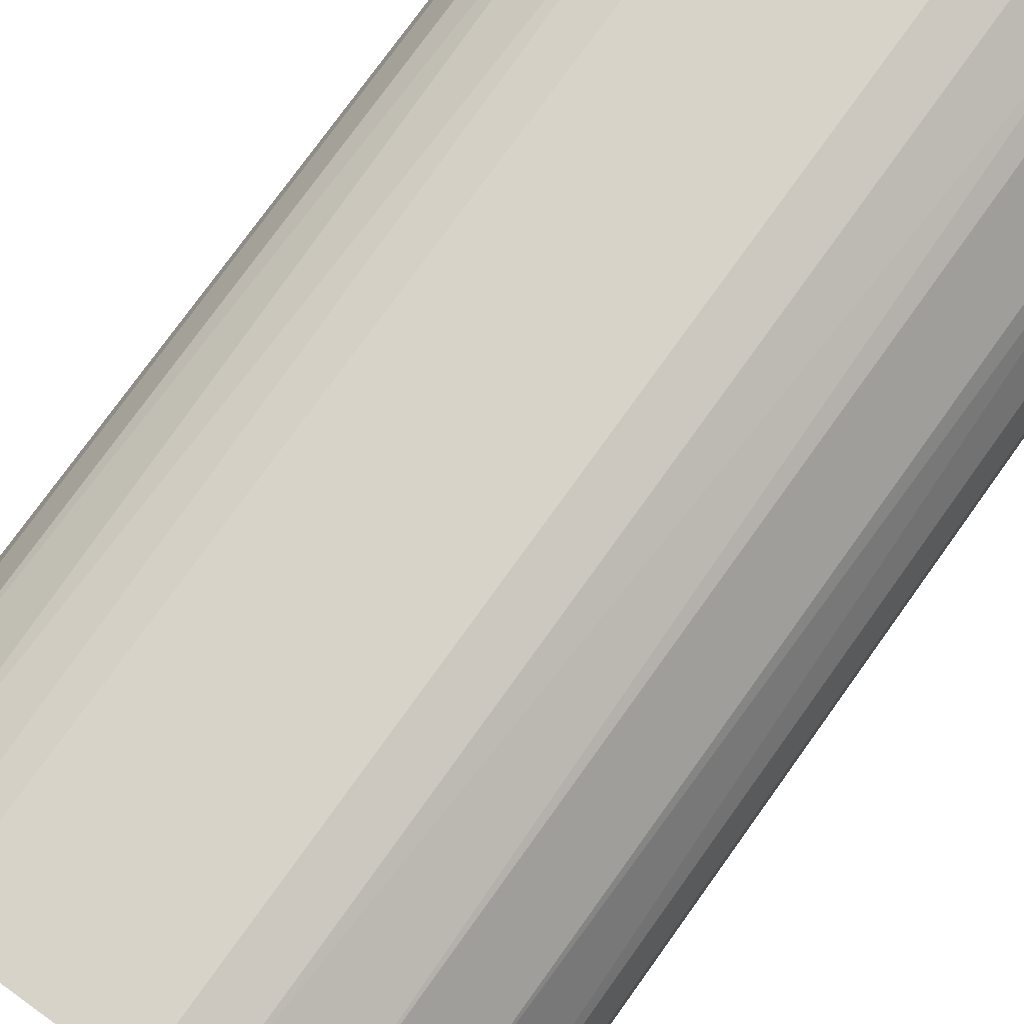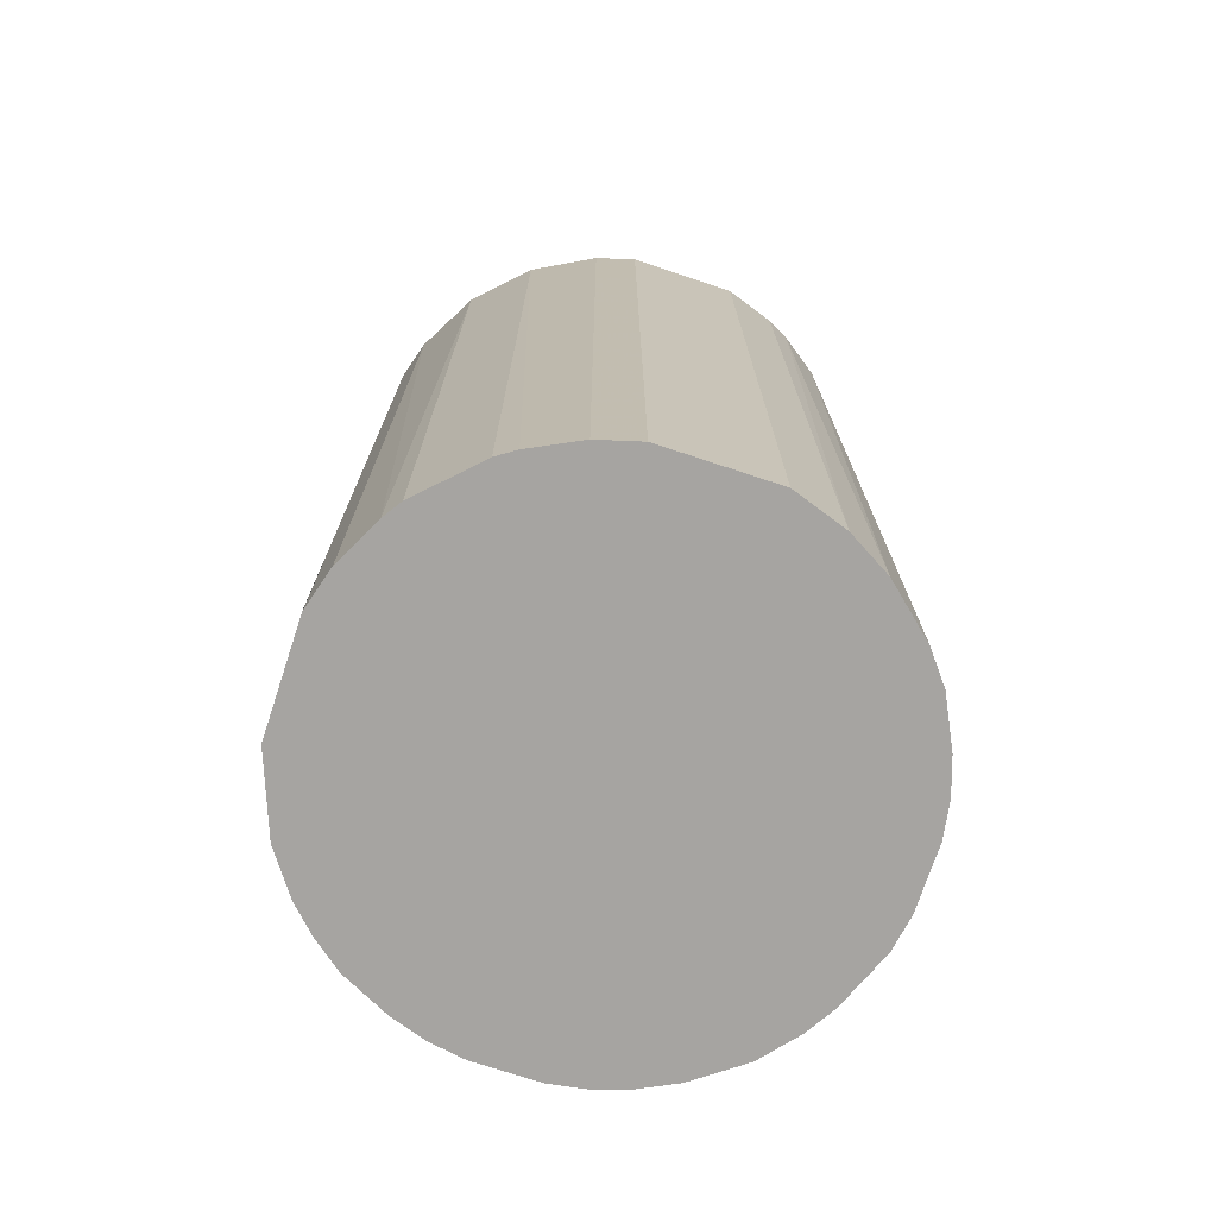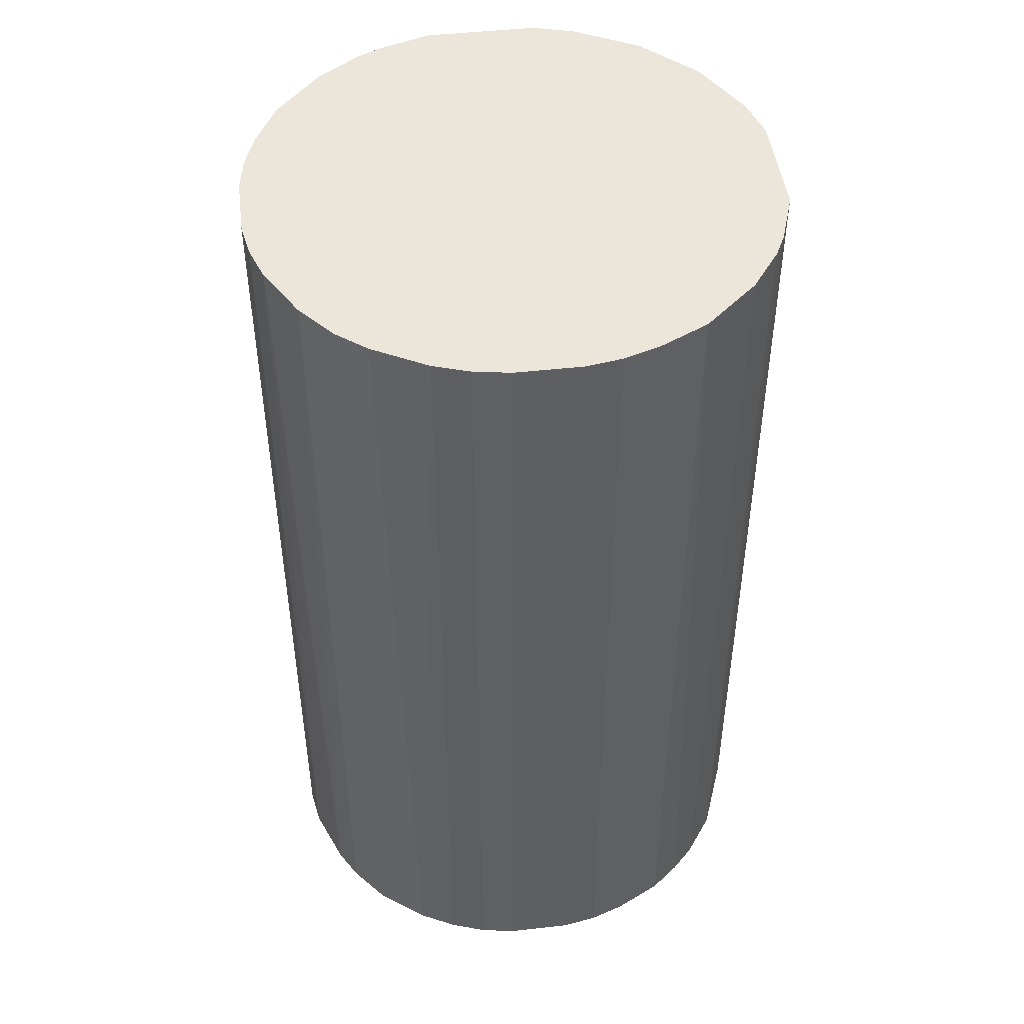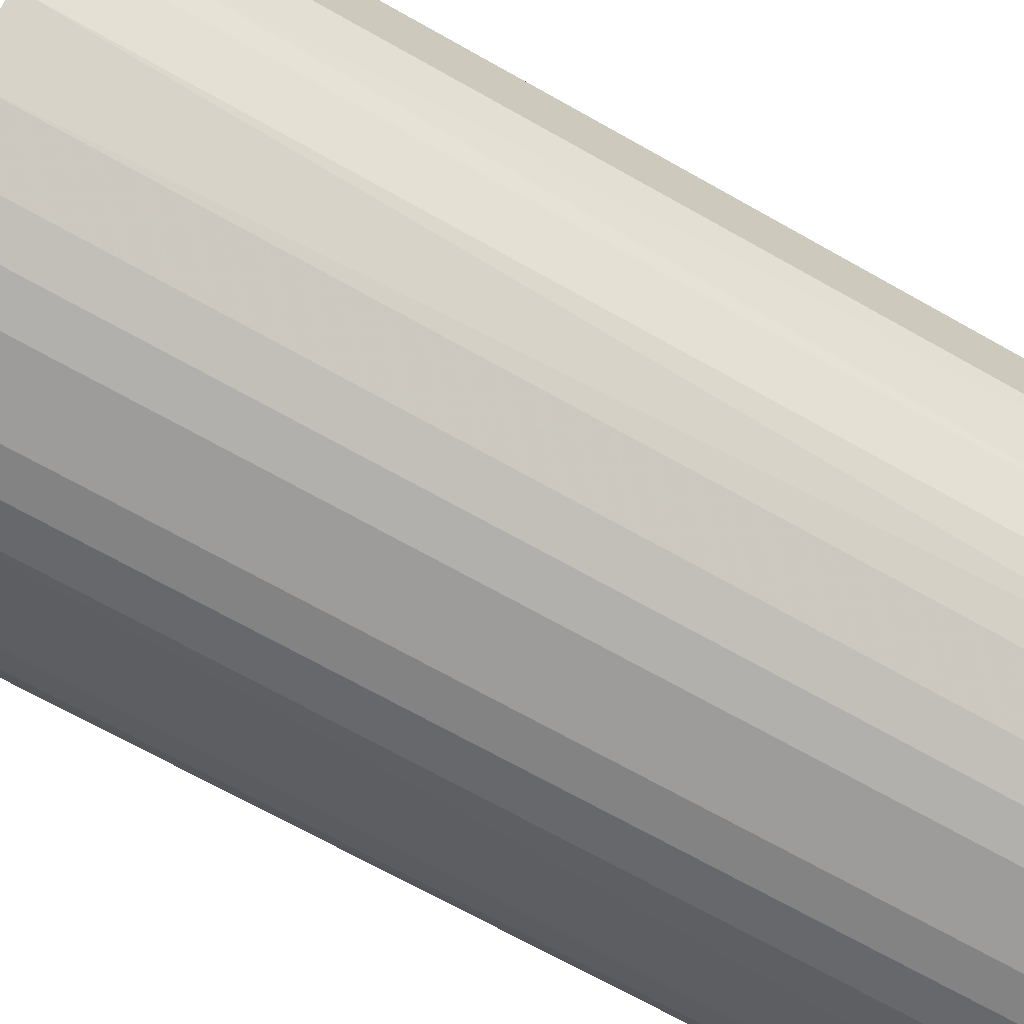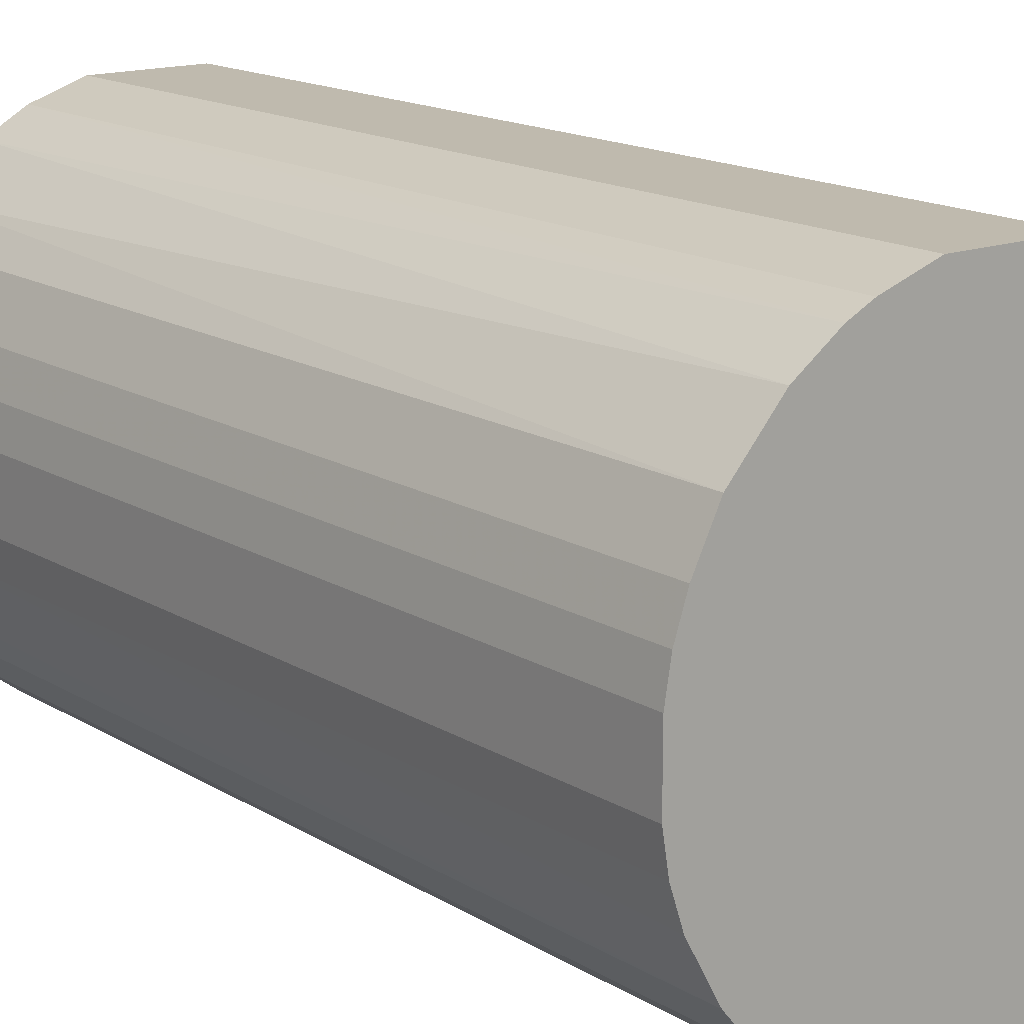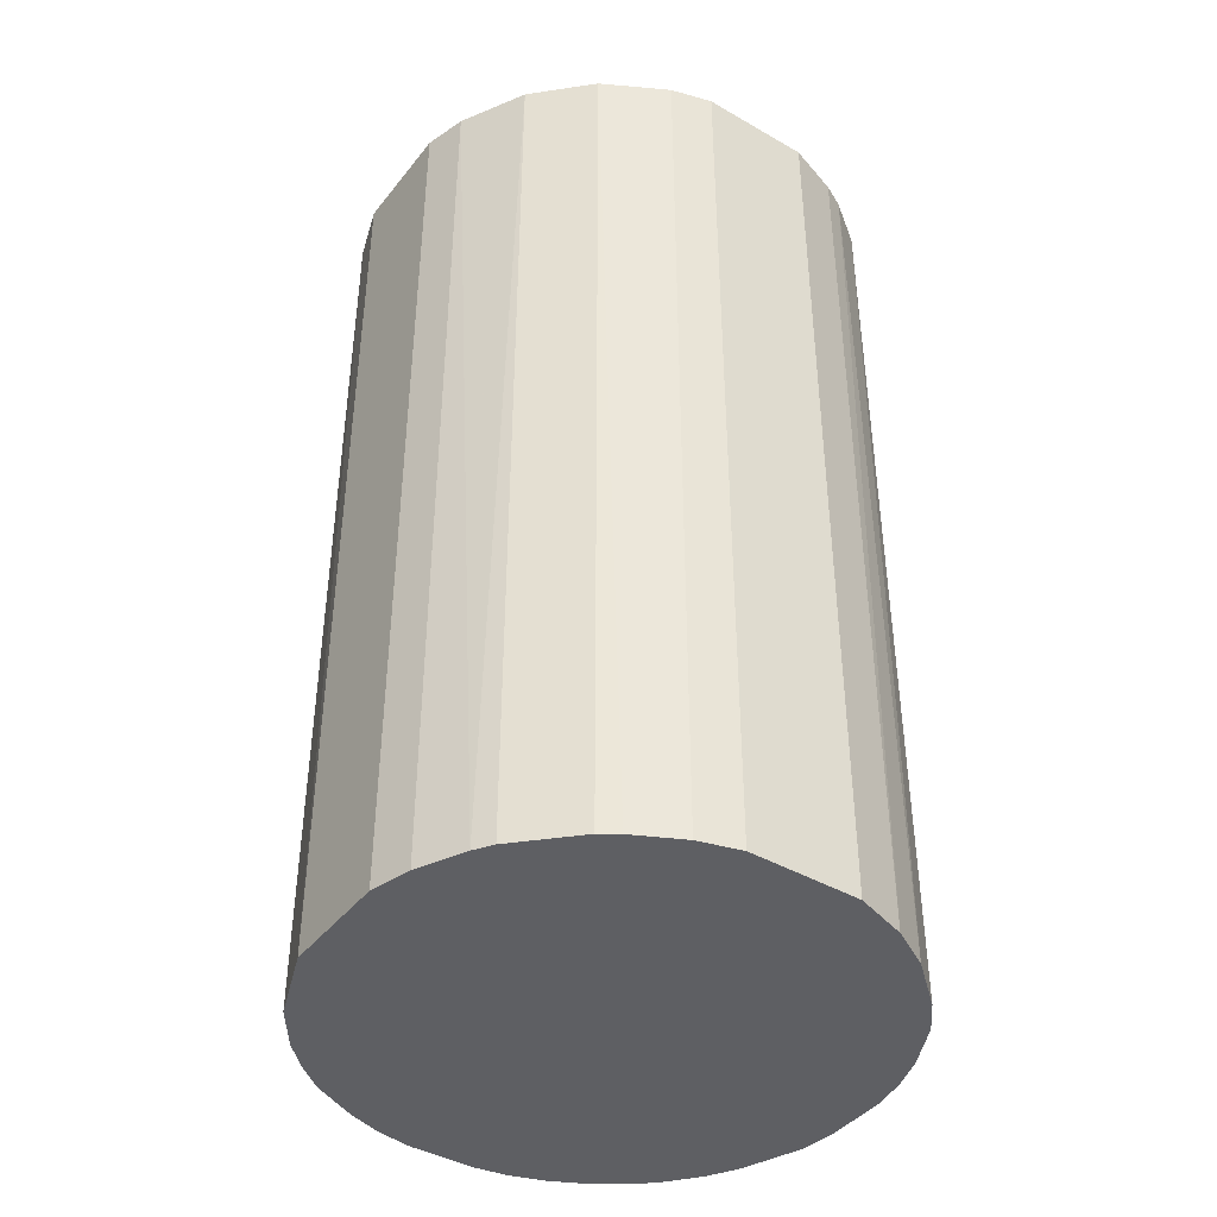
<metadata>
{"format":"obj","ext":"obj","renderer":"f3d","projection":"perspective","resolution":1024,"background":"white","views":[{"elev":77.0,"azim":35.7,"up":"+Y"},{"elev":-73.5,"azim":161.7,"up":"+Z"},{"elev":47.2,"azim":-7.2,"up":"+Z"},{"elev":-70.0,"azim":60.6,"up":"+Y"},{"elev":15.5,"azim":-38.3,"up":"+Y"},{"elev":-41.8,"azim":145.2,"up":"+Z"}]}
</metadata>
<code>
o convex_0
v -0.02021 -0.01104 -0.04019
v 0.02253 0.004721 0.04019
v 0.02151 0.008281 0.04019
v -0.02224 -0.005956 0.04019
v -0.004941 0.02253 -0.04019
v 0.01541 -0.01715 -0.04019
v 0.002687 -0.02275 0.04019
v -0.01512 0.01744 0.04019
v 0.02151 0.008281 -0.04019
v 0.008285 0.02151 0.04019
v -0.02122 0.00879 -0.04019
v -0.00901 -0.02122 -0.04019
v 0.021 -0.00952 0.04019
v -0.01359 -0.01868 0.04019
v 0.01388 0.01846 -0.04019
v 0.02253 -0.004941 -0.04019
v 0.002687 -0.02275 -0.04019
v -0.02224 0.005736 0.04019
v 0.01286 -0.01919 0.04019
v -0.004941 0.02253 0.04019
v -0.02275 -0.002907 -0.04019
v -0.01308 0.01896 -0.04019
v 0.004721 0.02253 -0.04019
v 0.01846 0.01388 0.04019
v -0.005961 -0.02224 0.04019
v -0.01613 -0.01664 -0.04019
v -0.01868 -0.01359 0.04019
v 0.00879 -0.02122 -0.04019
v -0.01919 0.01286 0.04019
v -0.01715 0.0154 -0.04019
v 0.01999 -0.01155 -0.04019
v 0.01744 -0.01511 0.04019
v 0.02253 -0.004941 0.04019
v 0.01846 0.01388 -0.04019
v 0.01388 0.01846 0.04019
v -0.00952 0.021 0.04019
v -0.002907 -0.02275 -0.04019
v 0.02253 0.004721 -0.04019
v 0.004721 0.02253 0.04019
v -0.02275 0.002687 -0.04019
v -0.02275 0.002687 0.04019
v 0.005741 -0.02224 0.04019
v 0.008285 0.02151 -0.04019
v -0.00952 0.021 -0.04019
v -0.02224 -0.005956 -0.04019
v -0.02122 -0.00901 0.04019
v -0.01206 -0.01969 -0.04019
v -0.00901 -0.02122 0.04019
v 0.01286 -0.01919 -0.04019
v -0.01919 0.01286 -0.04019
v -0.002907 -0.02275 0.04019
v -0.02275 -0.002907 0.04019
v -0.01613 -0.01664 0.04019
v 0.01235 0.01948 -0.04019
v -0.01155 0.01998 0.04019
v 0.01948 0.01235 -0.04019
v -0.02122 0.00879 0.04019
v 0.01744 -0.01511 -0.04019
v 0.00879 -0.02122 0.04019
v -0.01868 -0.01359 -0.04019
v 0.005741 -0.02224 -0.04019
v -0.005961 -0.02224 -0.04019
v 0.01999 -0.01155 0.04019
v -0.02224 0.005736 -0.04019
f 40 18 64
f 2 3 4
f 1 5 6
f 2 4 7
f 4 3 8
f 3 2 9
f 6 5 9
f 8 3 10
f 5 1 11
f 1 6 12
f 2 7 13
f 7 4 14
f 9 5 15
f 6 9 16
f 12 6 17
f 4 8 18
f 13 7 19
f 8 10 20
f 11 1 21
f 5 11 22
f 15 5 23
f 5 20 23
f 10 3 24
f 7 14 25
f 1 12 26
f 14 4 27
f 17 6 28
f 18 8 29
f 22 11 30
f 8 22 30
f 29 8 30
f 6 16 31
f 16 13 31
f 19 6 32
f 13 19 32
f 2 13 33
f 16 2 33
f 13 16 33
f 9 15 34
f 15 24 34
f 10 24 35
f 24 15 35
f 20 5 36
f 8 20 36
f 17 7 37
f 12 17 37
f 9 2 38
f 2 16 38
f 16 9 38
f 20 10 39
f 10 23 39
f 23 20 39
f 11 21 40
f 40 21 41
f 4 18 41
f 18 40 41
f 7 17 42
f 19 7 42
f 15 23 43
f 23 10 43
f 5 22 44
f 36 5 44
f 21 1 45
f 4 21 45
f 1 27 46
f 27 4 46
f 45 1 46
f 4 45 46
f 26 12 47
f 14 26 47
f 25 14 48
f 12 25 48
f 47 12 48
f 14 47 48
f 6 19 49
f 28 6 49
f 19 28 49
f 11 29 50
f 30 11 50
f 29 30 50
f 7 25 51
f 37 7 51
f 25 37 51
f 21 4 52
f 41 21 52
f 4 41 52
f 26 14 53
f 14 27 53
f 27 26 53
f 10 35 54
f 35 15 54
f 43 10 54
f 15 43 54
f 22 8 55
f 8 36 55
f 44 22 55
f 36 44 55
f 3 9 56
f 24 3 56
f 9 34 56
f 34 24 56
f 11 18 57
f 18 29 57
f 29 11 57
f 6 31 58
f 32 6 58
f 31 32 58
f 28 19 59
f 19 42 59
f 42 28 59
f 1 26 60
f 26 27 60
f 27 1 60
f 17 28 61
f 42 17 61
f 28 42 61
f 25 12 62
f 12 37 62
f 37 25 62
f 31 13 63
f 13 32 63
f 32 31 63
f 18 11 64
f 11 40 64

</code>
